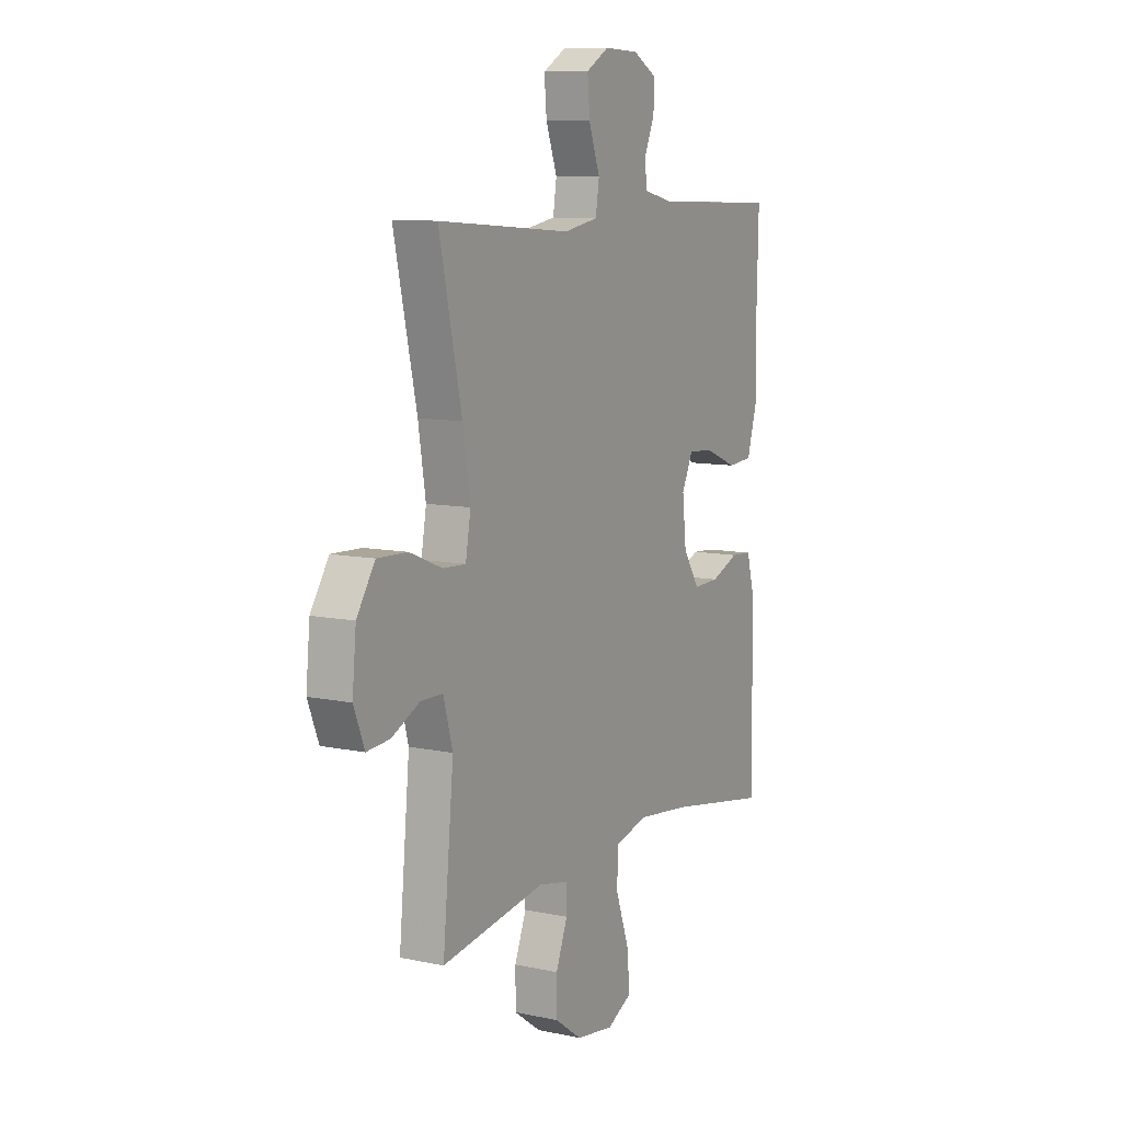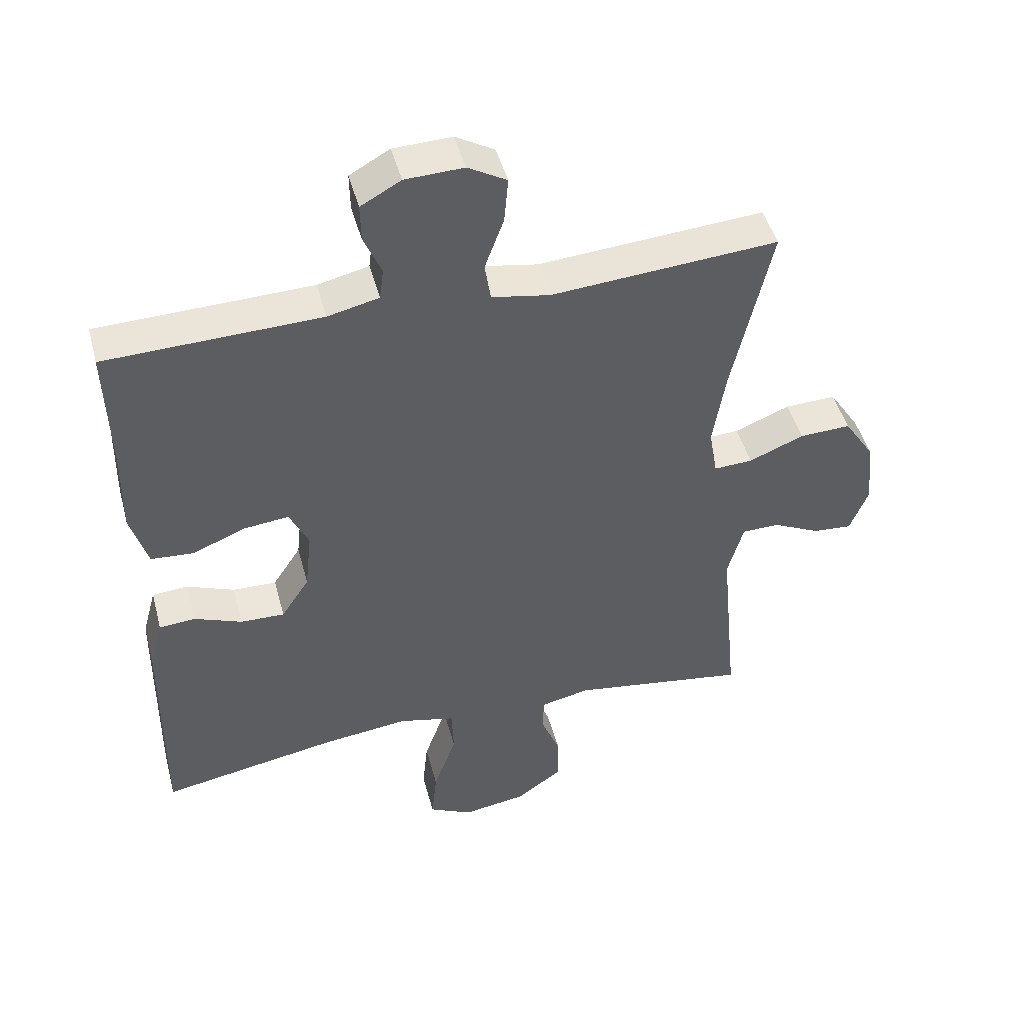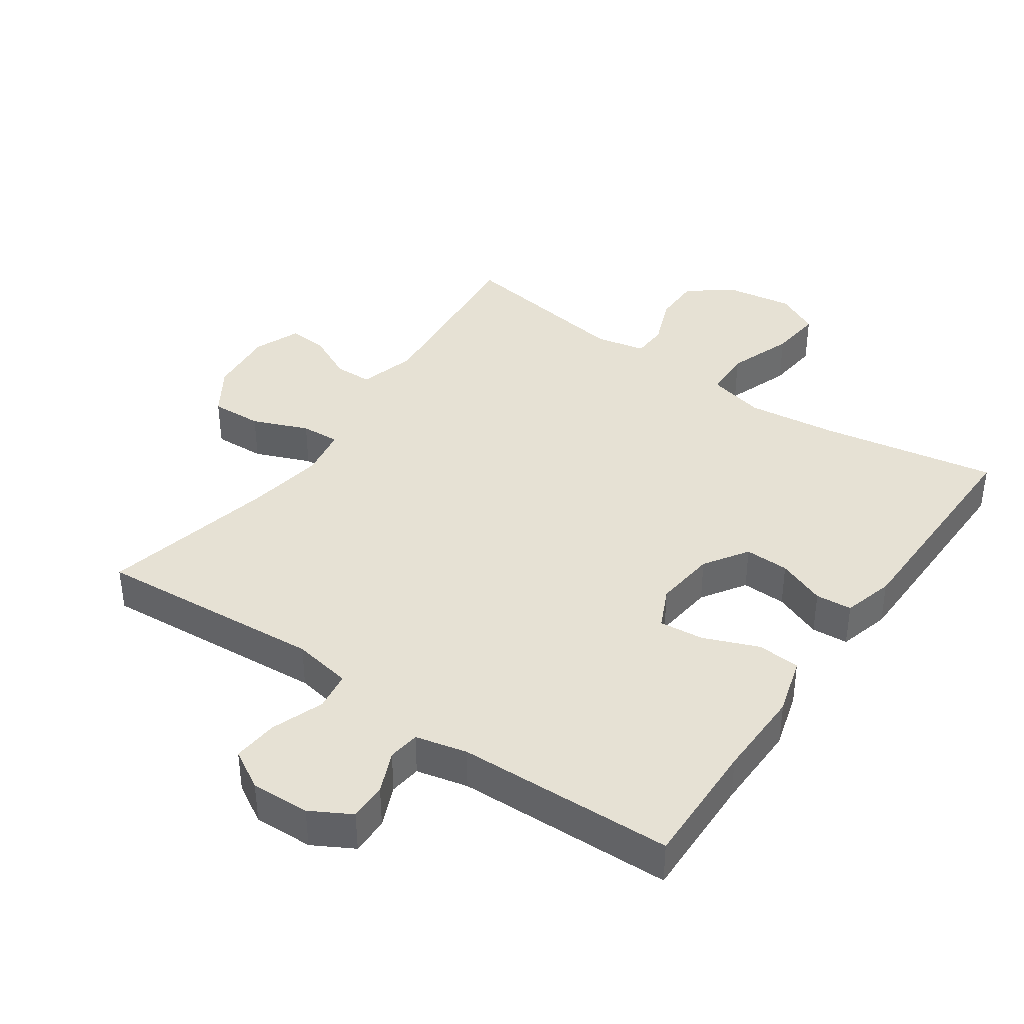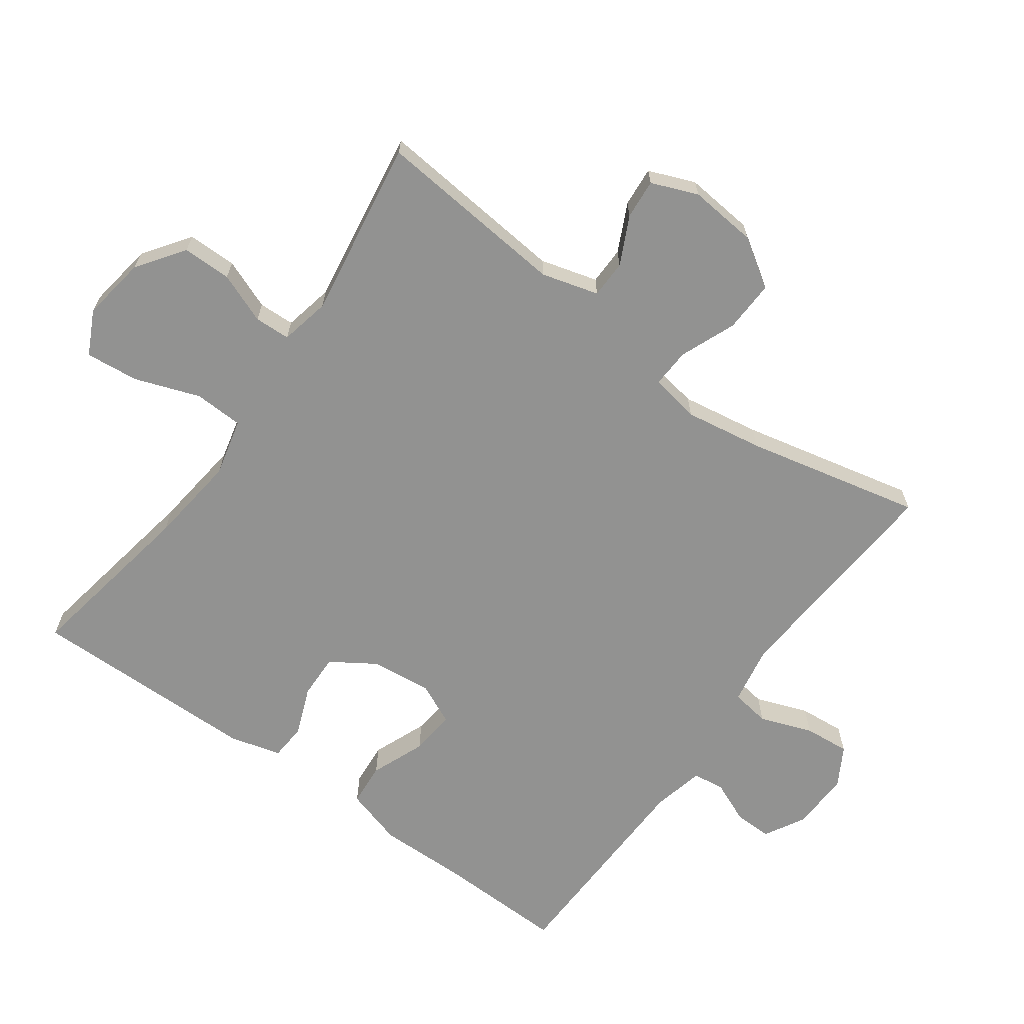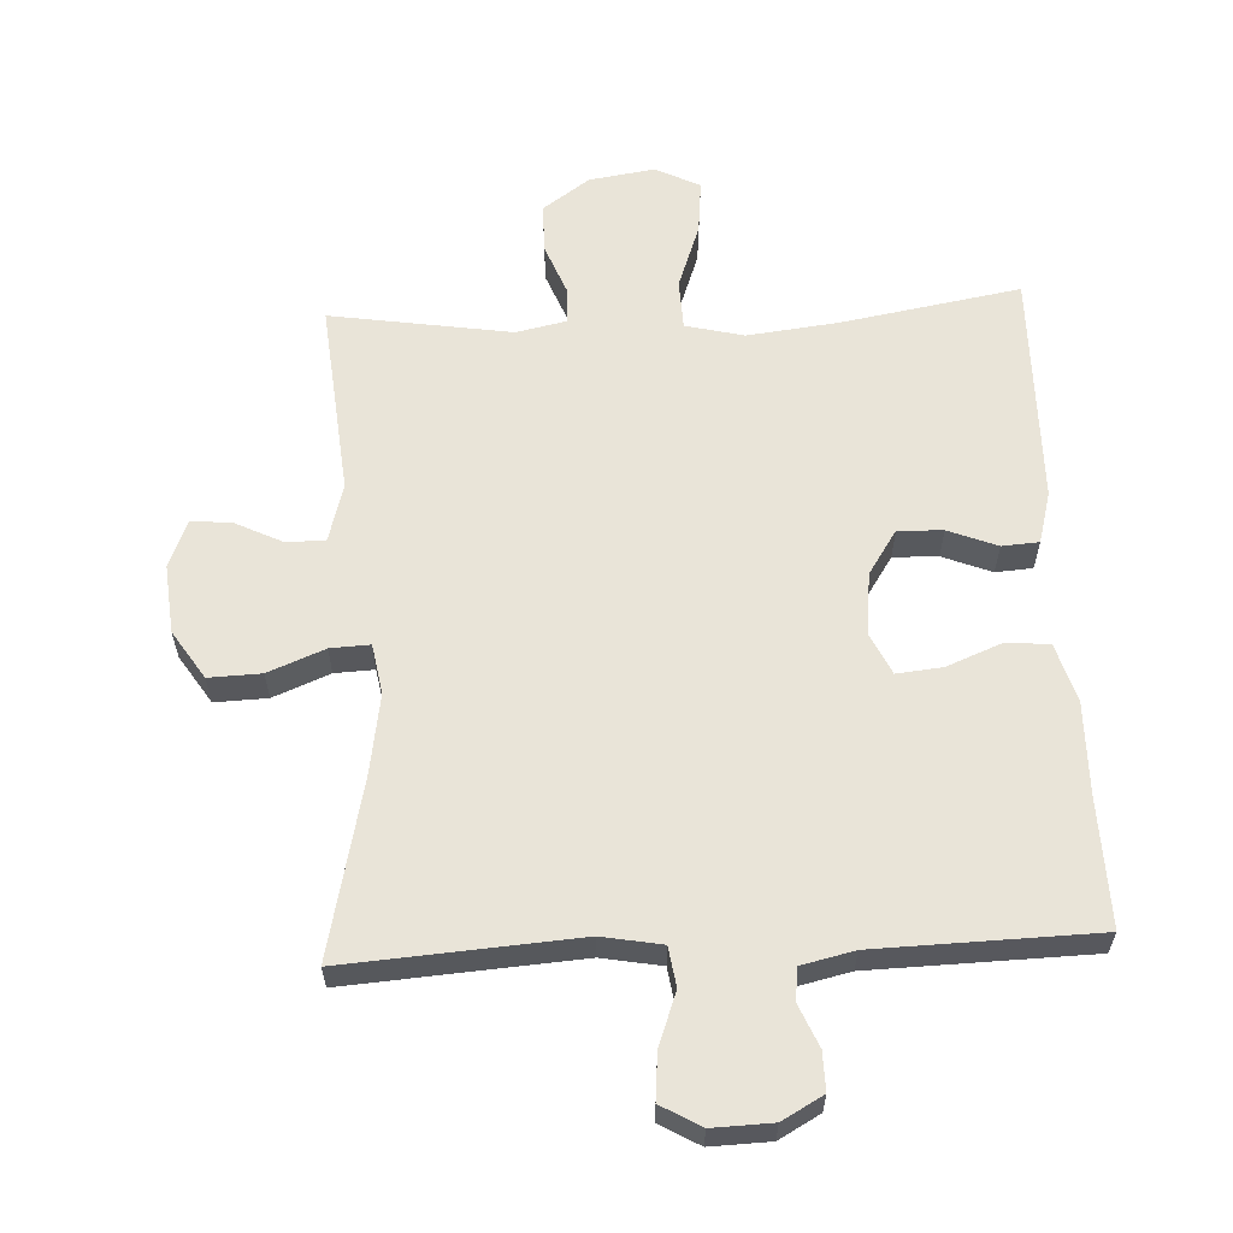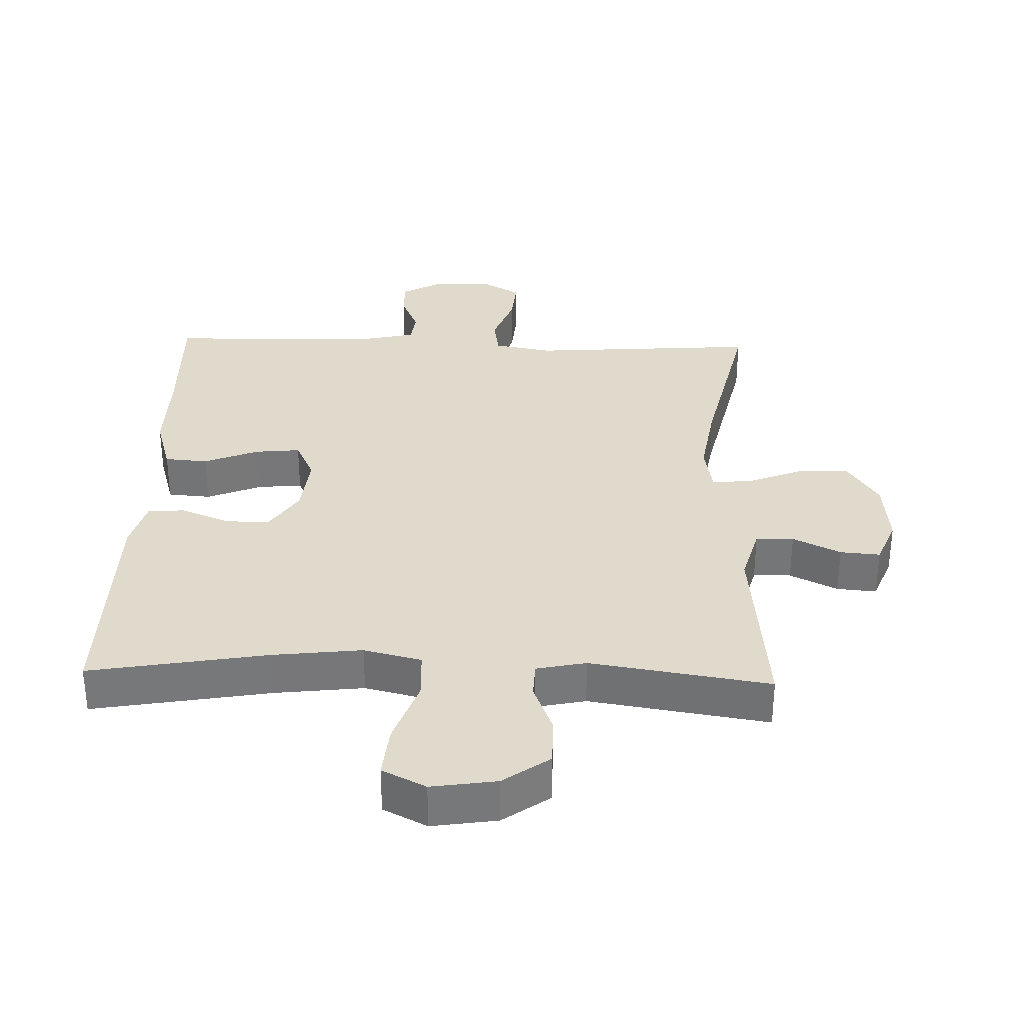
<metadata>
{"format":"obj","ext":"obj","renderer":"f3d","projection":"perspective","resolution":1024,"background":"white","views":[{"elev":9.6,"azim":-61.2,"up":"+Z"},{"elev":46.8,"azim":165.1,"up":"+Z"},{"elev":39.3,"azim":34.8,"up":"+Y"},{"elev":-66.3,"azim":-125.8,"up":"+Y"},{"elev":60.4,"azim":-2.7,"up":"+Y"},{"elev":33.1,"azim":-178.2,"up":"+Y"}]}
</metadata>
<code>
v 0.5 0.07 -0.5
v 0.233 0.07 -0.453
v 0.098 0.07 -0.437
v 0.011 0.07 -0.458
v 0.008 0.07 -0.532
v 0.043 0.07 -0.63
v 0.051 0.07 -0.71
v -0.015 0.07 -0.743
v -0.113 0.07 -0.728
v -0.183 0.07 -0.678
v -0.183 0.07 -0.604
v -0.153 0.07 -0.528
v -0.155 0.07 -0.474
v -0.23 0.07 -0.458
v -0.5 0.07 -0.5
v -0.472 0.07 -0.21
v -0.496 0.07 -0.124
v -0.553 0.07 -0.123
v -0.625 0.07 -0.158
v -0.685 0.07 -0.163
v -0.713 0.07 -0.093
v -0.703 0.07 0.01
v -0.656 0.07 0.082
v -0.578 0.07 0.079
v -0.494 0.07 0.045
v -0.435 0.07 0.042
v -0.422 0.07 0.117
v -0.441 0.07 0.235
v -0.5 0.07 0.5
v -0.155 0.07 0.475
v -0.066 0.07 0.491
v -0.057 0.07 0.55
v -0.086 0.07 0.629
v -0.092 0.07 0.698
v -0.033 0.07 0.732
v 0.056 0.07 0.729
v 0.117 0.07 0.695
v 0.116 0.07 0.638
v 0.089 0.07 0.575
v 0.095 0.07 0.527
v 0.173 0.07 0.509
v 0.5 0.07 0.5
v 0.495 0.07 0.307
v 0.497 0.07 0.172
v 0.471 0.07 0.084
v 0.406 0.07 0.079
v 0.324 0.07 0.112
v 0.256 0.07 0.119
v 0.227 0.07 0.057
v 0.237 0.07 -0.036
v 0.28 0.07 -0.102
v 0.347 0.07 -0.1
v 0.42 0.07 -0.071
v 0.475 0.07 -0.075
v 0.496 0.07 -0.152
v 0.5 0 -0.5
v 0.233 0 -0.453
v 0.098 0 -0.437
v 0.011 0 -0.458
v 0.008 0 -0.532
v 0.043 0 -0.63
v 0.051 0 -0.71
v -0.015 0 -0.743
v -0.113 0 -0.728
v -0.183 0 -0.678
v -0.183 0 -0.604
v -0.153 0 -0.528
v -0.155 0 -0.474
v -0.23 0 -0.458
v -0.5 0 -0.5
v -0.472 0 -0.21
v -0.496 0 -0.124
v -0.553 0 -0.123
v -0.625 0 -0.158
v -0.685 0 -0.163
v -0.713 0 -0.093
v -0.703 0 0.01
v -0.656 0 0.082
v -0.578 0 0.079
v -0.494 0 0.045
v -0.435 0 0.042
v -0.422 0 0.117
v -0.441 0 0.235
v -0.5 0 0.5
v -0.155 0 0.475
v -0.066 0 0.491
v -0.057 0 0.55
v -0.086 0 0.629
v -0.092 0 0.698
v -0.033 0 0.732
v 0.056 0 0.729
v 0.117 0 0.695
v 0.116 0 0.638
v 0.089 0 0.575
v 0.095 0 0.527
v 0.173 0 0.509
v 0.5 0 0.5
v 0.495 0 0.307
v 0.497 0 0.172
v 0.471 0 0.084
v 0.406 0 0.079
v 0.324 0 0.112
v 0.256 0 0.119
v 0.227 0 0.057
v 0.237 0 -0.036
v 0.28 0 -0.102
v 0.347 0 -0.1
v 0.42 0 -0.071
v 0.475 0 -0.075
v 0.496 0 -0.152
f 55 1 2
f 54 55 2
f 53 54 2
f 52 53 2
f 51 52 2 3
f 50 51 3 4
f 49 50 4
f 45 46 47
f 44 45 47
f 43 44 47
f 43 47 48
f 42 43 48
f 41 42 48
f 40 41 48 49
f 37 38 39
f 36 37 39
f 35 36 39
f 34 35 39
f 33 34 39
f 32 33 39
f 31 32 39 40
f 28 29 30
f 27 28 30 31
f 40 49 4
f 31 40 4
f 27 31 4
f 26 27 4
f 23 24 25
f 22 23 25
f 21 22 25
f 20 21 25
f 19 20 25
f 18 19 25
f 14 15 16
f 13 14 16 17
f 10 11 12
f 9 10 12
f 8 9 12
f 7 8 12
f 6 7 12
f 5 6 12
f 5 12 13
f 4 5 13 17
f 17 18 25 26
f 4 17 26
f 57 56 110
f 57 110 109
f 57 109 108
f 57 108 107
f 58 57 107 106
f 59 58 106 105
f 59 105 104
f 102 101 100
f 102 100 99
f 102 99 98
f 103 102 98
f 103 98 97
f 103 97 96
f 104 103 96 95
f 94 93 92
f 94 92 91
f 94 91 90
f 94 90 89
f 94 89 88
f 94 88 87
f 95 94 87 86
f 85 84 83
f 86 85 83 82
f 59 104 95
f 59 95 86
f 59 86 82
f 59 82 81
f 80 79 78
f 80 78 77
f 80 77 76
f 80 76 75
f 80 75 74
f 80 74 73
f 71 70 69
f 72 71 69 68
f 67 66 65
f 67 65 64
f 67 64 63
f 67 63 62
f 67 62 61
f 67 61 60
f 68 67 60
f 72 68 60 59
f 81 80 73 72
f 81 72 59
f 1 56 57 2
f 2 57 58 3
f 3 58 59 4
f 4 59 60 5
f 5 60 61 6
f 6 61 62 7
f 7 62 63 8
f 8 63 64 9
f 9 64 65 10
f 10 65 66 11
f 11 66 67 12
f 12 67 68 13
f 13 68 69 14
f 14 69 70 15
f 15 70 71 16
f 16 71 72 17
f 17 72 73 18
f 18 73 74 19
f 19 74 75 20
f 20 75 76 21
f 21 76 77 22
f 22 77 78 23
f 23 78 79 24
f 24 79 80 25
f 25 80 81 26
f 26 81 82 27
f 27 82 83 28
f 28 83 84 29
f 29 84 85 30
f 30 85 86 31
f 31 86 87 32
f 32 87 88 33
f 33 88 89 34
f 34 89 90 35
f 35 90 91 36
f 36 91 92 37
f 37 92 93 38
f 38 93 94 39
f 39 94 95 40
f 40 95 96 41
f 41 96 97 42
f 42 97 98 43
f 43 98 99 44
f 44 99 100 45
f 45 100 101 46
f 46 101 102 47
f 47 102 103 48
f 48 103 104 49
f 49 104 105 50
f 50 105 106 51
f 51 106 107 52
f 52 107 108 53
f 53 108 109 54
f 54 109 110 55
f 55 110 56 1

</code>
